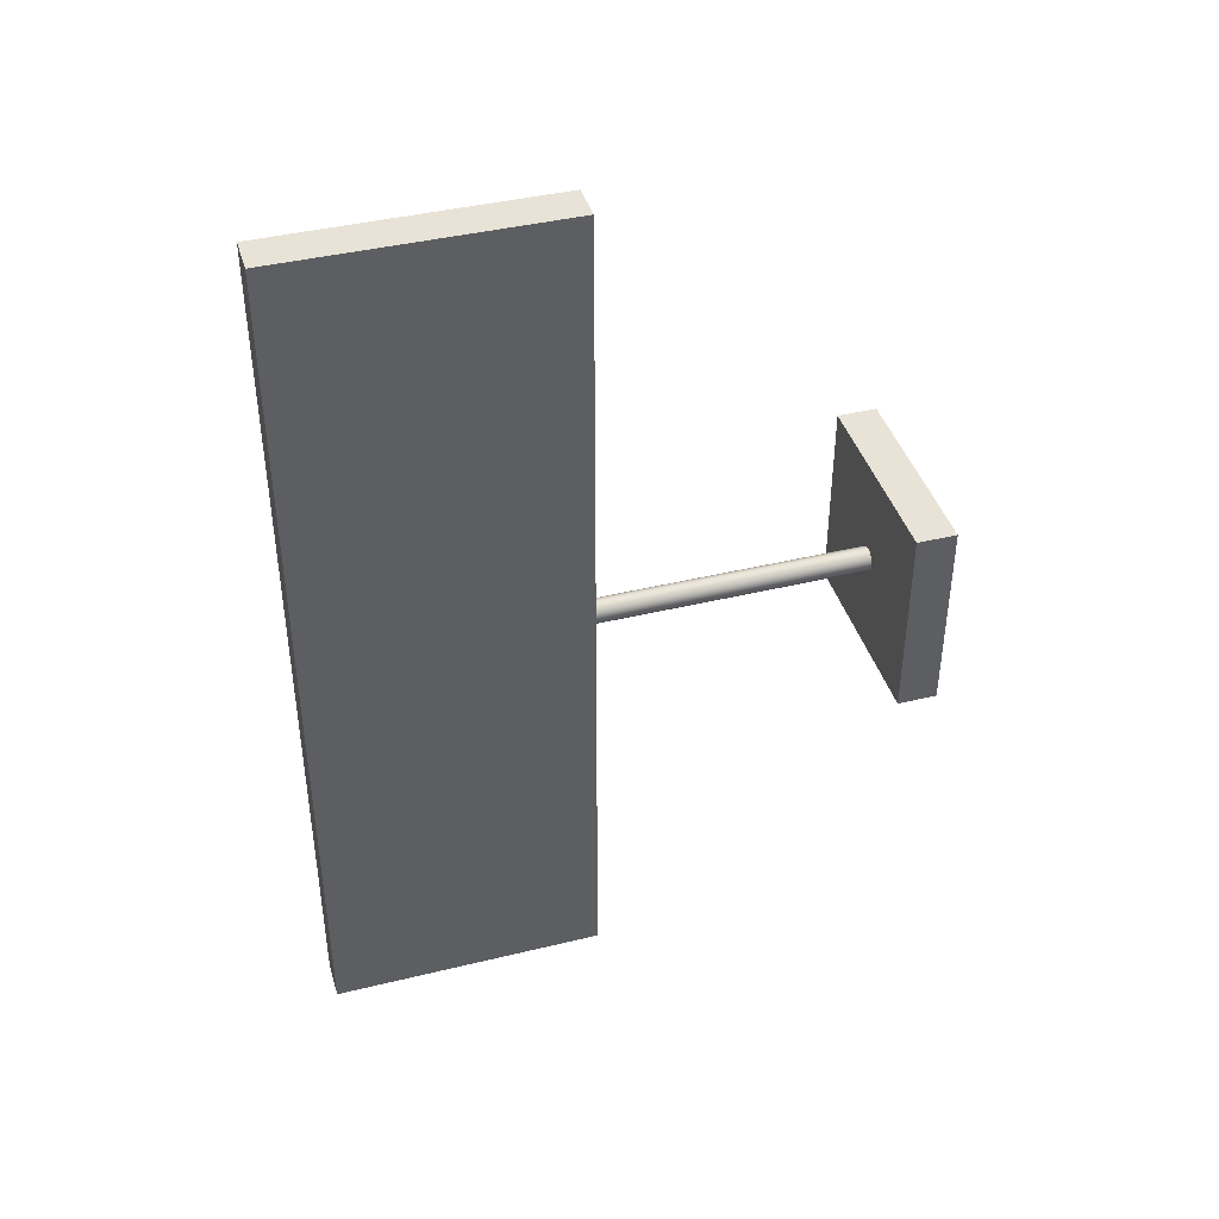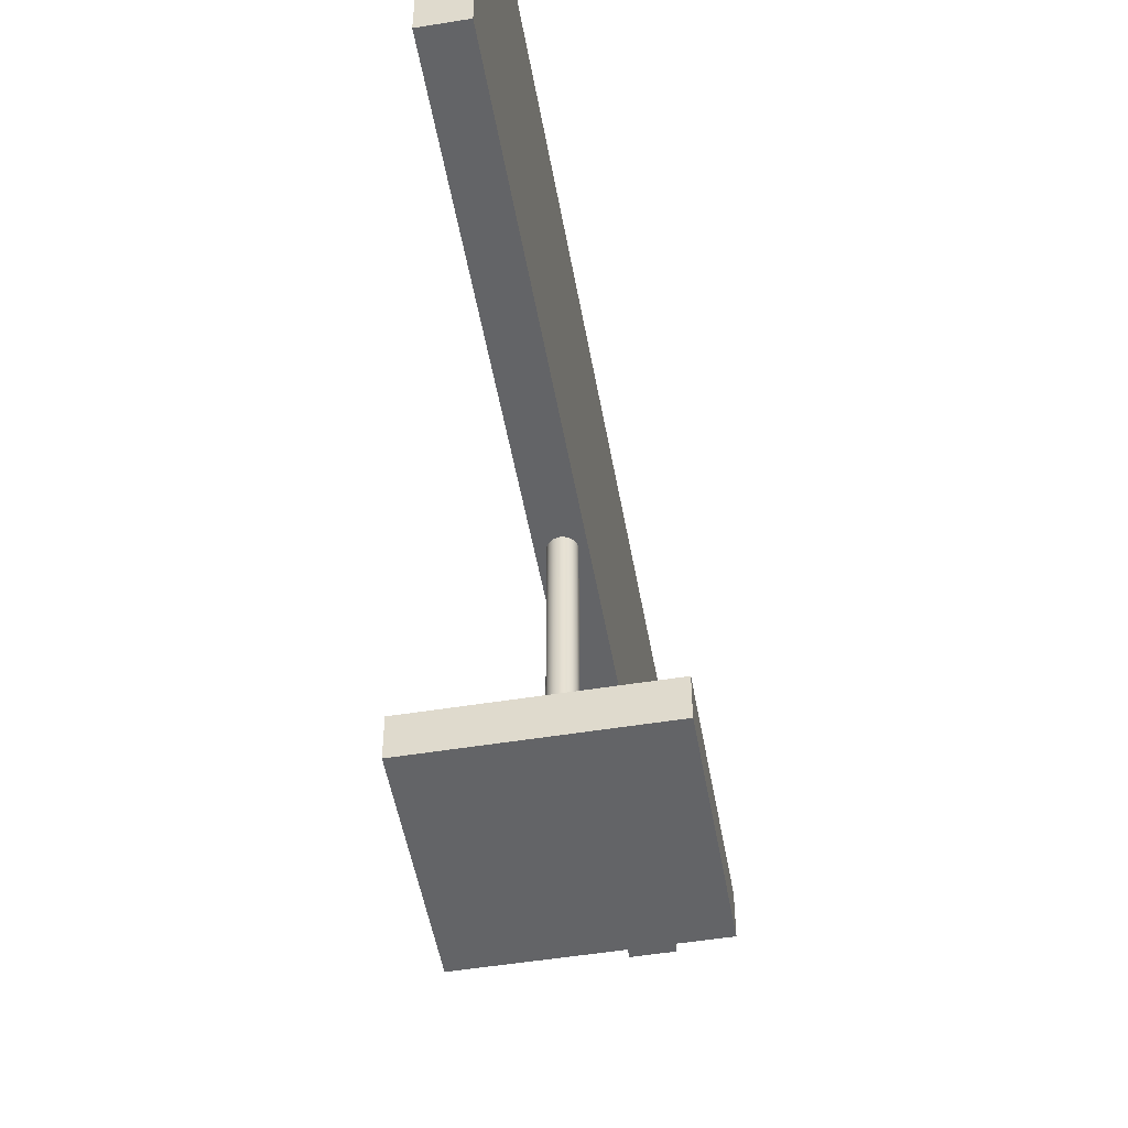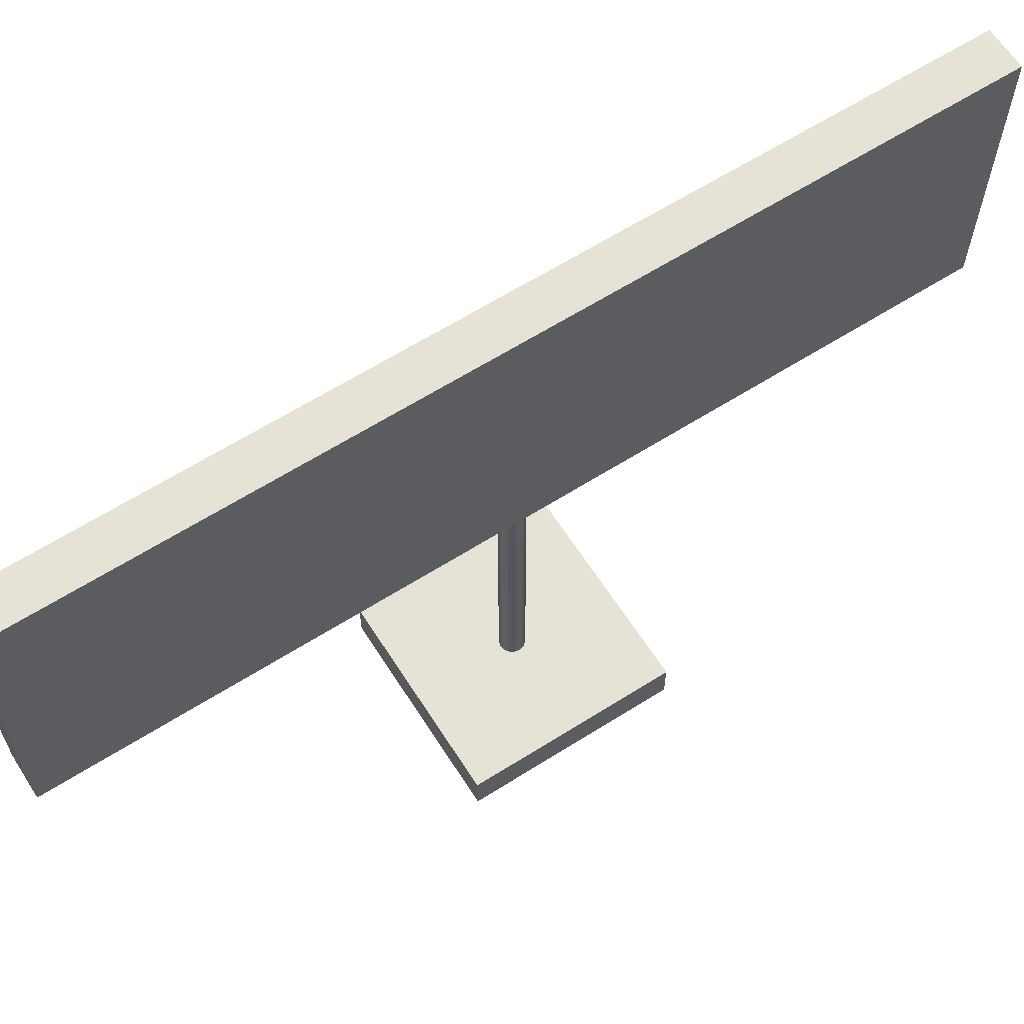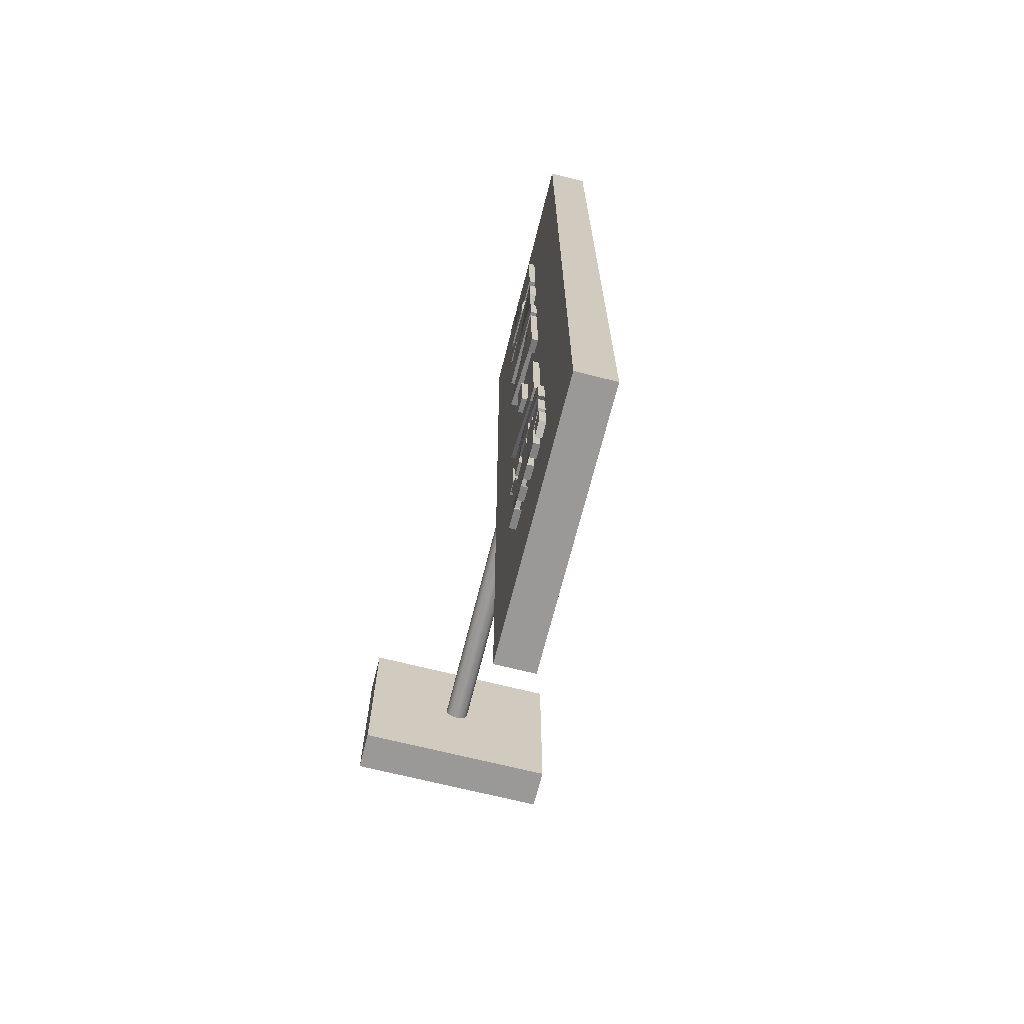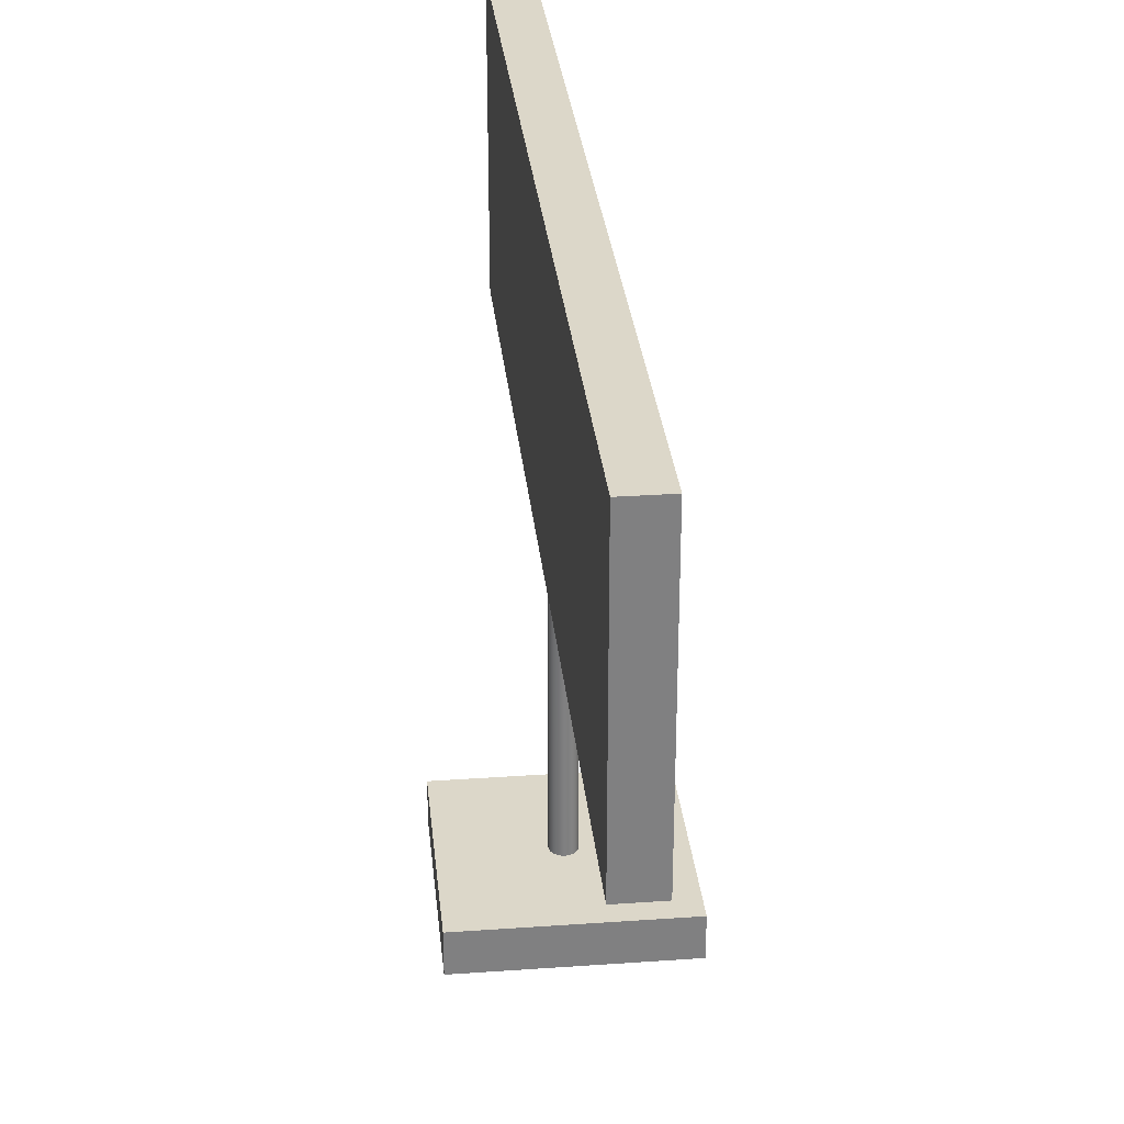
<metadata>
{"format":"obj","ext":"obj","renderer":"f3d","projection":"perspective","resolution":1024,"background":"white","views":[{"elev":41.4,"azim":-106.4,"up":"+Z"},{"elev":-51.2,"azim":-170.0,"up":"+Y"},{"elev":63.3,"azim":-122.6,"up":"+Y"},{"elev":-69.1,"azim":165.9,"up":"+Z"},{"elev":30.3,"azim":-5.8,"up":"+Y"}]}
</metadata>
<code>
v 54.83 213.4 -1550
v 54.83 222.6 -1551
v 54.83 222.6 -1520
v 54.83 249.5 -1524
v 54.83 249.5 -1570
v 54.83 236.4 -1568
v 54.83 236.4 -1553
v 54.83 241.8 -1554
v 54.83 241.8 -1539
v 54.83 230.3 -1537
v 54.83 230.3 -1567
v 54.83 209.5 -1564
v 54.83 209.1 -1564
v 54.83 208.7 -1564
v 54.83 208.3 -1564
v 54.83 207.9 -1564
v 54.83 207.7 -1564
v 54.83 207.4 -1564
v 54.83 207 -1563
v 54.83 206.6 -1563
v 54.83 206.2 -1563
v 54.83 206 -1563
v 54.83 205.7 -1562
v 54.83 205.3 -1562
v 54.83 205 -1561
v 54.83 204.8 -1561
v 54.83 204.6 -1560
v 54.83 204.4 -1560
v 54.83 204.3 -1559
v 54.83 204.2 -1559
v 54.83 204.2 -1558
v 54.83 204.2 -1518
v 54.83 216.5 -1520
v 54.83 213.4 -1522
v 54.83 249.5 -1600
v 54.83 221.1 -1608
v 54.83 249.5 -1624
v 54.83 249.5 -1641
v 54.83 204.2 -1634
v 54.83 204.2 -1621
v 54.83 228 -1624
v 54.83 207.2 -1612
v 54.83 207.2 -1600
v 54.83 227.2 -1594
v 54.83 204.2 -1591
v 54.83 204.2 -1577
v 54.83 246.4 -1583
v 54.83 249.5 -1580
v 54.83 204.2 -1659
v 54.83 241.8 -1665
v 54.83 241.8 -1648
v 54.83 249.5 -1649
v 54.83 249.5 -1698
v 54.83 241.8 -1696
v 54.83 241.8 -1680
v 54.83 204.2 -1675
v 54.83 218.7 -1732
v 54.83 218.7 -1705
v 54.83 226.9 -1706
v 54.83 226.9 -1733
v 54.83 242.2 -1785
v 54.83 204.2 -1763
v 54.83 204.2 -1748
v 54.83 242.2 -1770
v 54.83 242.2 -1740
v 54.83 249.8 -1741
v 54.83 249.8 -1786
v 54.83 215.2 -1854
v 54.83 212.3 -1844
v 54.83 207.6 -1844
v 54.83 207.6 -1850
v 54.83 210.7 -1854
v 54.83 200 -1852
v 54.83 200 -1831
v 54.83 208.7 -1830
v 54.83 204.6 -1815
v 54.83 212.2 -1816
v 54.83 215.8 -1830
v 54.83 226.7 -1828
v 54.83 226.7 -1818
v 54.83 234.3 -1819
v 54.83 234.3 -1828
v 54.83 238 -1827
v 54.83 238 -1820
v 54.83 245.6 -1821
v 54.83 245.6 -1826
v 54.83 256.3 -1825
v 54.83 256.3 -1839
v 54.83 245.6 -1840
v 54.83 245.6 -1859
v 54.83 238 -1858
v 54.83 238 -1841
v 54.83 234.3 -1841
v 54.83 234.3 -1857
v 54.83 226.7 -1856
v 54.83 226.7 -1842
v 54.83 219.4 -1843
v 54.83 222.8 -1856
v 54.83 238 -1794
v 54.83 254.3 -1804
v 54.83 256.3 -1802
v 54.83 256.3 -1819
v 54.83 238 -1808
v 54.83 238 -1817
v 54.83 219.8 -1805
v 54.83 219.8 -1814
v 54.83 212.2 -1813
v 54.83 212.2 -1790
v 54.83 219.8 -1791
v 54.83 230.4 -1798
v 54.83 230.4 -1793
v 54.83 201.5 -1812
v 54.83 200 -1789
v 54.83 207.6 -1790
v 54.83 209.1 -1813
v 54.83 256.3 -1857
v 54.83 248.7 -1859
v 54.83 248.7 -1846
v 54.83 256.3 -1844
v 64.83 213.4 -1550
v 64.83 222.6 -1551
v 64.83 222.6 -1520
v 64.83 249.5 -1524
v 64.83 249.5 -1570
v 64.83 236.4 -1568
v 64.83 236.4 -1553
v 64.83 241.8 -1554
v 64.83 241.8 -1539
v 64.83 230.3 -1537
v 64.83 230.3 -1567
v 64.83 209.5 -1564
v 64.83 209.1 -1564
v 64.83 208.7 -1564
v 64.83 208.3 -1564
v 64.83 207.9 -1564
v 64.83 207.7 -1564
v 64.83 207.4 -1564
v 64.83 207 -1563
v 64.83 206.6 -1563
v 64.83 206.2 -1563
v 64.83 206 -1563
v 64.83 205.7 -1562
v 64.83 205.3 -1562
v 64.83 205 -1561
v 64.83 204.8 -1561
v 64.83 204.6 -1560
v 64.83 204.4 -1560
v 64.83 204.3 -1559
v 64.83 204.2 -1559
v 64.83 204.2 -1558
v 64.83 204.2 -1518
v 64.83 216.5 -1520
v 64.83 213.4 -1522
v 64.83 249.5 -1600
v 64.83 221.1 -1608
v 64.83 249.5 -1624
v 64.83 249.5 -1641
v 64.83 204.2 -1634
v 64.83 204.2 -1621
v 64.83 228 -1624
v 64.83 207.2 -1612
v 64.83 207.2 -1600
v 64.83 227.2 -1594
v 64.83 204.2 -1591
v 64.83 204.2 -1577
v 64.83 246.4 -1583
v 64.83 249.5 -1580
v 64.83 204.2 -1659
v 64.83 241.8 -1665
v 64.83 241.8 -1648
v 64.83 249.5 -1649
v 64.83 249.5 -1698
v 64.83 241.8 -1696
v 64.83 241.8 -1680
v 64.83 204.2 -1675
v 64.83 218.7 -1732
v 64.83 218.7 -1705
v 64.83 226.9 -1706
v 64.83 226.9 -1733
v 64.83 242.2 -1785
v 64.83 204.2 -1763
v 64.83 204.2 -1748
v 64.83 242.2 -1770
v 64.83 242.2 -1740
v 64.83 249.8 -1741
v 64.83 249.8 -1786
v 64.83 215.2 -1854
v 64.83 212.3 -1844
v 64.83 207.6 -1844
v 64.83 207.6 -1850
v 64.83 210.7 -1854
v 64.83 200 -1852
v 64.83 200 -1831
v 64.83 208.7 -1830
v 64.83 204.6 -1815
v 64.83 212.2 -1816
v 64.83 215.8 -1830
v 64.83 226.7 -1828
v 64.83 226.7 -1818
v 64.83 234.3 -1819
v 64.83 234.3 -1828
v 64.83 238 -1827
v 64.83 238 -1820
v 64.83 245.6 -1821
v 64.83 245.6 -1826
v 64.83 256.3 -1825
v 64.83 256.3 -1839
v 64.83 245.6 -1840
v 64.83 245.6 -1859
v 64.83 238 -1858
v 64.83 238 -1841
v 64.83 234.3 -1841
v 64.83 234.3 -1857
v 64.83 226.7 -1856
v 64.83 226.7 -1842
v 64.83 219.4 -1843
v 64.83 222.8 -1856
v 64.83 238 -1794
v 64.83 254.3 -1804
v 64.83 256.3 -1802
v 64.83 256.3 -1819
v 64.83 238 -1808
v 64.83 238 -1817
v 64.83 219.8 -1805
v 64.83 219.8 -1814
v 64.83 212.2 -1813
v 64.83 212.2 -1790
v 64.83 219.8 -1791
v 64.83 230.4 -1798
v 64.83 230.4 -1793
v 64.83 201.5 -1812
v 64.83 200 -1789
v 64.83 207.6 -1790
v 64.83 209.1 -1813
v 64.83 256.3 -1857
v 64.83 248.7 -1859
v 64.83 248.7 -1846
v 64.83 256.3 -1844
o ??_14
f 1 2 3 4 5 6 7 8 9 10 11 12 13 14 15 16 17 18 19 20 21 22 23 24 25 26 27 28 29 30 31 32 33 34
f 35 36 37 38 39 40 41 42 43 44 45 46 47 48
f 49 50 51 52 53 54 55 56
f 61 62 63 64 65 66 67
f 68 69 70 71 72 73 74 75 76 77 78 79 80 81 82 83 84 85 86 87 88 89 90 91 92 93 94 95 96 97 98
f 99 100 101 102 103 104 105 106 107 108 109 110 111
f 153 152 151 150 149 148 147 146 145 144 143 142 141 140 139 138 137 136 135 134 133 132 131 130 129 128 127 126 125 124 123 122 121 120
f 167 166 165 164 163 162 161 160 159 158 157 156 155 154
f 175 174 173 172 171 170 169 168
f 186 185 184 183 182 181 180
f 217 216 215 214 213 212 211 210 209 208 207 206 205 204 203 202 201 200 199 198 197 196 195 194 193 192 191 190 189 188 187
f 230 229 228 227 226 225 224 223 222 221 220 219 218
f 120 121 2 1
f 121 122 3 2
f 122 123 4 3
f 123 124 5 4
f 124 125 6 5
f 125 126 7 6
f 126 127 8 7
f 127 128 9 8
f 128 129 10 9
f 129 130 11 10
f 130 131 12 11
f 131 132 13 12
f 132 133 14 13
f 133 134 15 14
f 134 135 16 15
f 135 136 17 16
f 136 137 18 17
f 137 138 19 18
f 138 139 20 19
f 139 140 21 20
f 140 141 22 21
f 141 142 23 22
f 142 143 24 23
f 143 144 25 24
f 144 145 26 25
f 145 146 27 26
f 146 147 28 27
f 147 148 29 28
f 148 149 30 29
f 149 150 31 30
f 150 151 32 31
f 151 152 33 32
f 152 153 34 33
f 153 120 1 34
f 154 155 36 35
f 155 156 37 36
f 156 157 38 37
f 157 158 39 38
f 158 159 40 39
f 159 160 41 40
f 160 161 42 41
f 161 162 43 42
f 162 163 44 43
f 163 164 45 44
f 164 165 46 45
f 165 166 47 46
f 166 167 48 47
f 167 154 35 48
f 168 169 50 49
f 169 170 51 50
f 170 171 52 51
f 171 172 53 52
f 172 173 54 53
f 173 174 55 54
f 174 175 56 55
f 175 168 49 56
f 176 177 58 57
f 177 178 59 58
f 178 179 60 59
f 179 176 57 60
f 180 181 62 61
f 181 182 63 62
f 182 183 64 63
f 183 184 65 64
f 184 185 66 65
f 185 186 67 66
f 186 180 61 67
f 187 188 69 68
f 188 189 70 69
f 189 190 71 70
f 190 191 72 71
f 191 192 73 72
f 192 193 74 73
f 193 194 75 74
f 194 195 76 75
f 195 196 77 76
f 196 197 78 77
f 197 198 79 78
f 198 199 80 79
f 199 200 81 80
f 200 201 82 81
f 201 202 83 82
f 202 203 84 83
f 203 204 85 84
f 204 205 86 85
f 205 206 87 86
f 206 207 88 87
f 207 208 89 88
f 208 209 90 89
f 209 210 91 90
f 210 211 92 91
f 211 212 93 92
f 212 213 94 93
f 213 214 95 94
f 214 215 96 95
f 215 216 97 96
f 216 217 98 97
f 217 187 68 98
f 218 219 100 99
f 219 220 101 100
f 220 221 102 101
f 221 222 103 102
f 222 223 104 103
f 223 224 105 104
f 224 225 106 105
f 225 226 107 106
f 226 227 108 107
f 227 228 109 108
f 228 229 110 109
f 229 230 111 110
f 230 218 99 111
f 231 232 113 112
f 232 233 114 113
f 233 234 115 114
f 234 231 112 115
f 235 236 117 116
f 236 237 118 117
f 237 238 119 118
f 238 235 116 119
f 57 58 59 60
f 112 113 114 115
f 116 117 118 119
f 179 178 177 176
f 234 233 232 231
f 238 237 236 235
v 41.38 157.8 -1472
v 41.38 297.8 -1472
v 61.38 157.8 -1472
v 61.38 297.8 -1472
v 61.38 157.8 -1912
v 61.38 297.8 -1912
v 41.38 157.8 -1912
v 41.38 297.8 -1912
o ???_1_7
f 241 242 240 239
f 243 244 242 241
f 245 246 244 243
f 239 240 246 245
f 242 244 246 240
f 243 241 239 245
v 50.94 19.38 -1691
v 50.94 159.4 -1691
v 56.94 19.38 -1691
v 56.94 54.38 -1691
v 56.94 89.38 -1691
v 56.94 124.4 -1691
v 56.94 159.4 -1691
v 56.49 19.38 -1694
v 56.49 54.38 -1694
v 56.49 89.38 -1694
v 56.49 124.4 -1694
v 56.49 159.4 -1694
v 55.19 19.38 -1695
v 55.19 54.38 -1695
v 55.19 89.38 -1695
v 55.19 124.4 -1695
v 55.19 159.4 -1695
v 53.24 19.38 -1697
v 53.24 54.38 -1697
v 53.24 89.38 -1697
v 53.24 124.4 -1697
v 53.24 159.4 -1697
v 50.94 19.38 -1697
v 50.94 54.38 -1697
v 50.94 89.38 -1697
v 50.94 124.4 -1697
v 50.94 159.4 -1697
v 48.65 19.38 -1697
v 48.65 54.38 -1697
v 48.65 89.38 -1697
v 48.65 124.4 -1697
v 48.65 159.4 -1697
v 46.7 19.38 -1695
v 46.7 54.38 -1695
v 46.7 89.38 -1695
v 46.7 124.4 -1695
v 46.7 159.4 -1695
v 45.4 19.38 -1694
v 45.4 54.38 -1694
v 45.4 89.38 -1694
v 45.4 124.4 -1694
v 45.4 159.4 -1694
v 44.94 19.38 -1691
v 44.94 54.38 -1691
v 44.94 89.38 -1691
v 44.94 124.4 -1691
v 44.94 159.4 -1691
v 45.4 19.38 -1689
v 45.4 54.38 -1689
v 45.4 89.38 -1689
v 45.4 124.4 -1689
v 45.4 159.4 -1689
v 46.7 19.38 -1687
v 46.7 54.38 -1687
v 46.7 89.38 -1687
v 46.7 124.4 -1687
v 46.7 159.4 -1687
v 48.65 19.38 -1686
v 48.65 54.38 -1686
v 48.65 89.38 -1686
v 48.65 124.4 -1686
v 48.65 159.4 -1686
v 50.94 19.38 -1685
v 50.94 54.38 -1685
v 50.94 89.38 -1685
v 50.94 124.4 -1685
v 50.94 159.4 -1685
v 53.24 19.38 -1686
v 53.24 54.38 -1686
v 53.24 89.38 -1686
v 53.24 124.4 -1686
v 53.24 159.4 -1686
v 55.19 19.38 -1687
v 55.19 54.38 -1687
v 55.19 89.38 -1687
v 55.19 124.4 -1687
v 55.19 159.4 -1687
v 56.49 19.38 -1689
v 56.49 54.38 -1689
v 56.49 89.38 -1689
v 56.49 124.4 -1689
v 56.49 159.4 -1689
o ???_7
f 254 249 247
f 254 255 250 249
f 255 256 251 250
f 256 257 252 251
f 257 258 253 252
f 258 248 253
f 259 254 247
f 259 260 255 254
f 260 261 256 255
f 261 262 257 256
f 262 263 258 257
f 263 248 258
f 264 259 247
f 264 265 260 259
f 265 266 261 260
f 266 267 262 261
f 267 268 263 262
f 268 248 263
f 269 264 247
f 269 270 265 264
f 270 271 266 265
f 271 272 267 266
f 272 273 268 267
f 273 248 268
f 274 269 247
f 274 275 270 269
f 275 276 271 270
f 276 277 272 271
f 277 278 273 272
f 278 248 273
f 279 274 247
f 279 280 275 274
f 280 281 276 275
f 281 282 277 276
f 282 283 278 277
f 283 248 278
f 284 279 247
f 284 285 280 279
f 285 286 281 280
f 286 287 282 281
f 287 288 283 282
f 288 248 283
f 289 284 247
f 289 290 285 284
f 290 291 286 285
f 291 292 287 286
f 292 293 288 287
f 293 248 288
f 294 289 247
f 294 295 290 289
f 295 296 291 290
f 296 297 292 291
f 297 298 293 292
f 298 248 293
f 299 294 247
f 299 300 295 294
f 300 301 296 295
f 301 302 297 296
f 302 303 298 297
f 303 248 298
f 304 299 247
f 304 305 300 299
f 305 306 301 300
f 306 307 302 301
f 307 308 303 302
f 308 248 303
f 309 304 247
f 309 310 305 304
f 310 311 306 305
f 311 312 307 306
f 312 313 308 307
f 313 248 308
f 314 309 247
f 314 315 310 309
f 315 316 311 310
f 316 317 312 311
f 317 318 313 312
f 318 248 313
f 319 314 247
f 319 320 315 314
f 320 321 316 315
f 321 322 317 316
f 322 323 318 317
f 323 248 318
f 324 319 247
f 324 325 320 319
f 325 326 321 320
f 326 327 322 321
f 327 328 323 322
f 328 248 323
f 249 324 247
f 249 250 325 324
f 250 251 326 325
f 251 252 327 326
f 252 253 328 327
f 253 248 328
v 0.3951 -0.5477 -1642
v 0.3951 19.45 -1642
v 100.4 -0.5477 -1642
v 100.4 19.45 -1642
v 100.4 -0.5477 -1742
v 100.4 19.45 -1742
v 0.3951 -0.5477 -1742
v 0.3951 19.45 -1742
o ???_7_1
f 331 332 330 329
f 333 334 332 331
f 335 336 334 333
f 329 330 336 335
f 332 334 336 330
f 333 331 329 335

</code>
